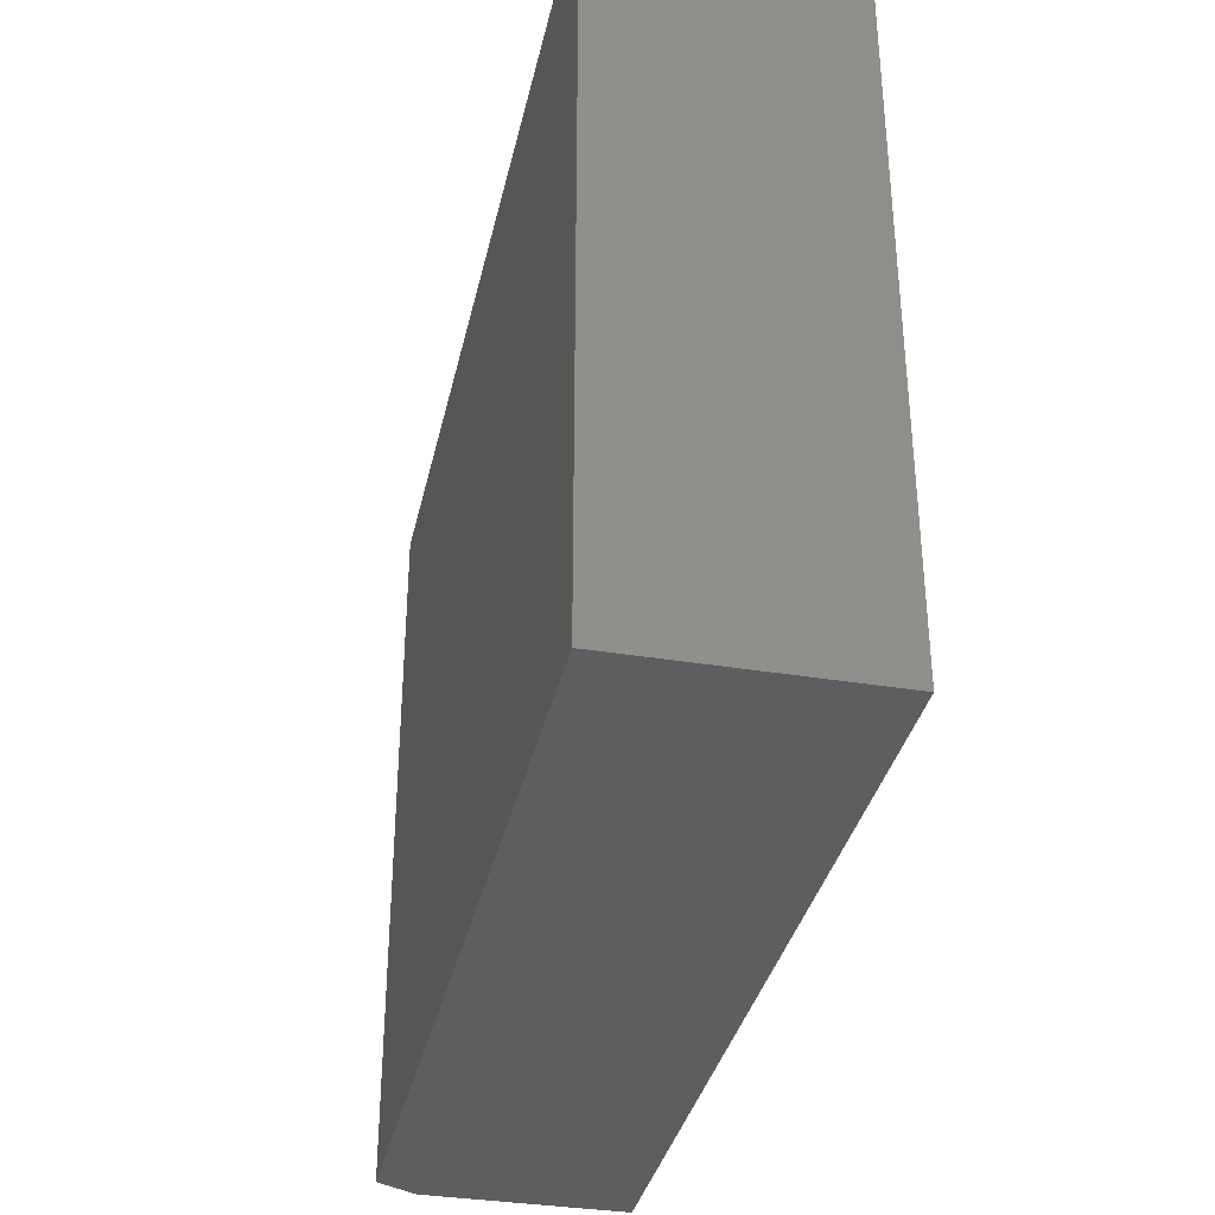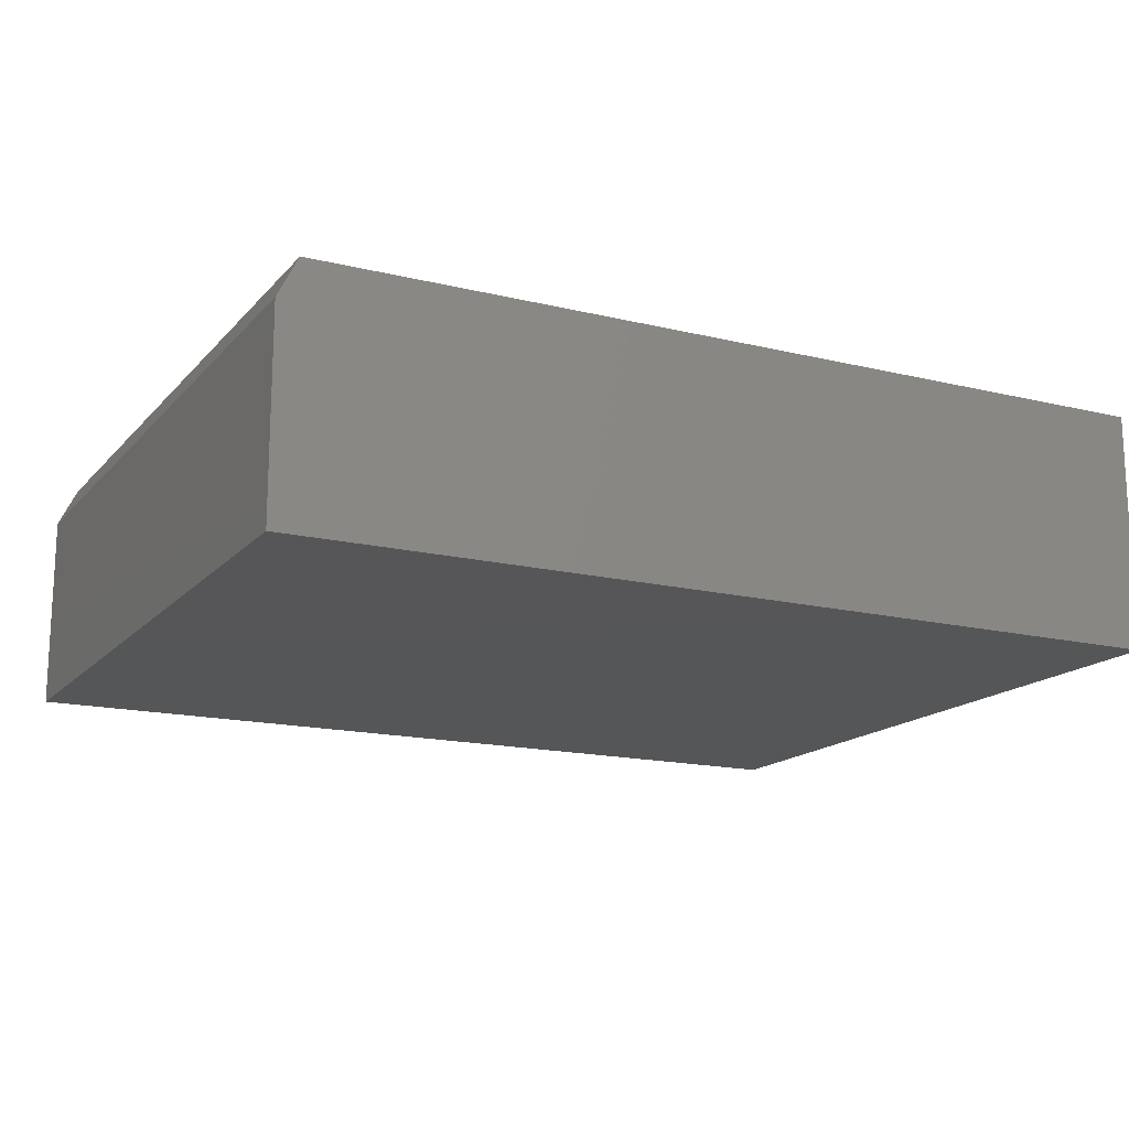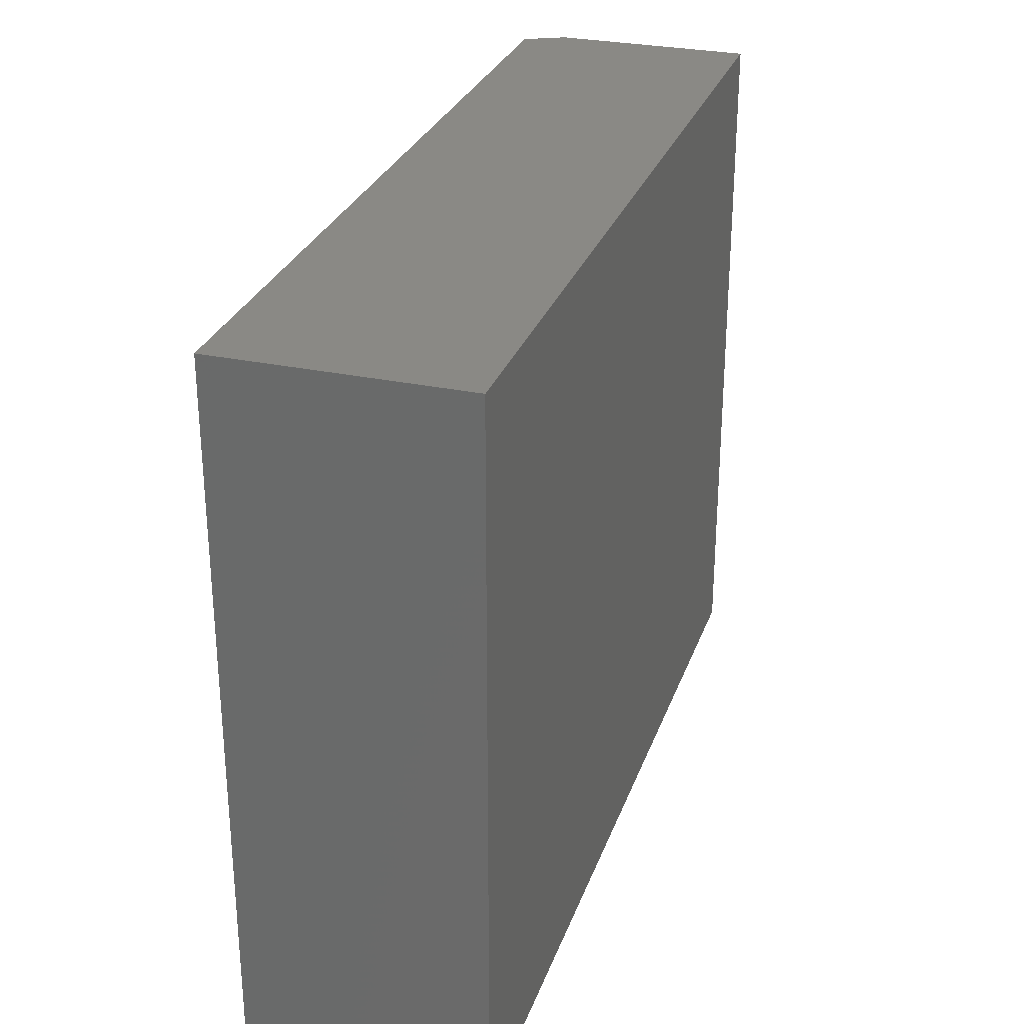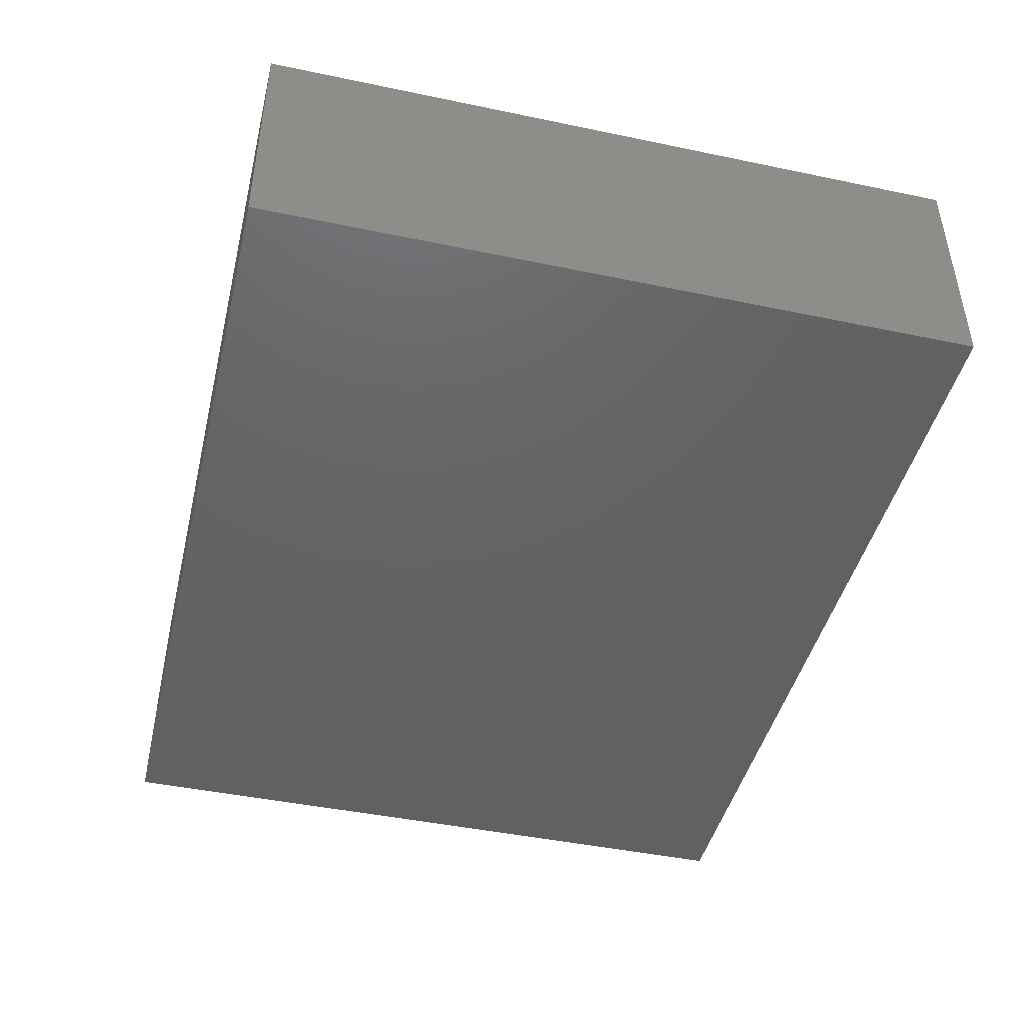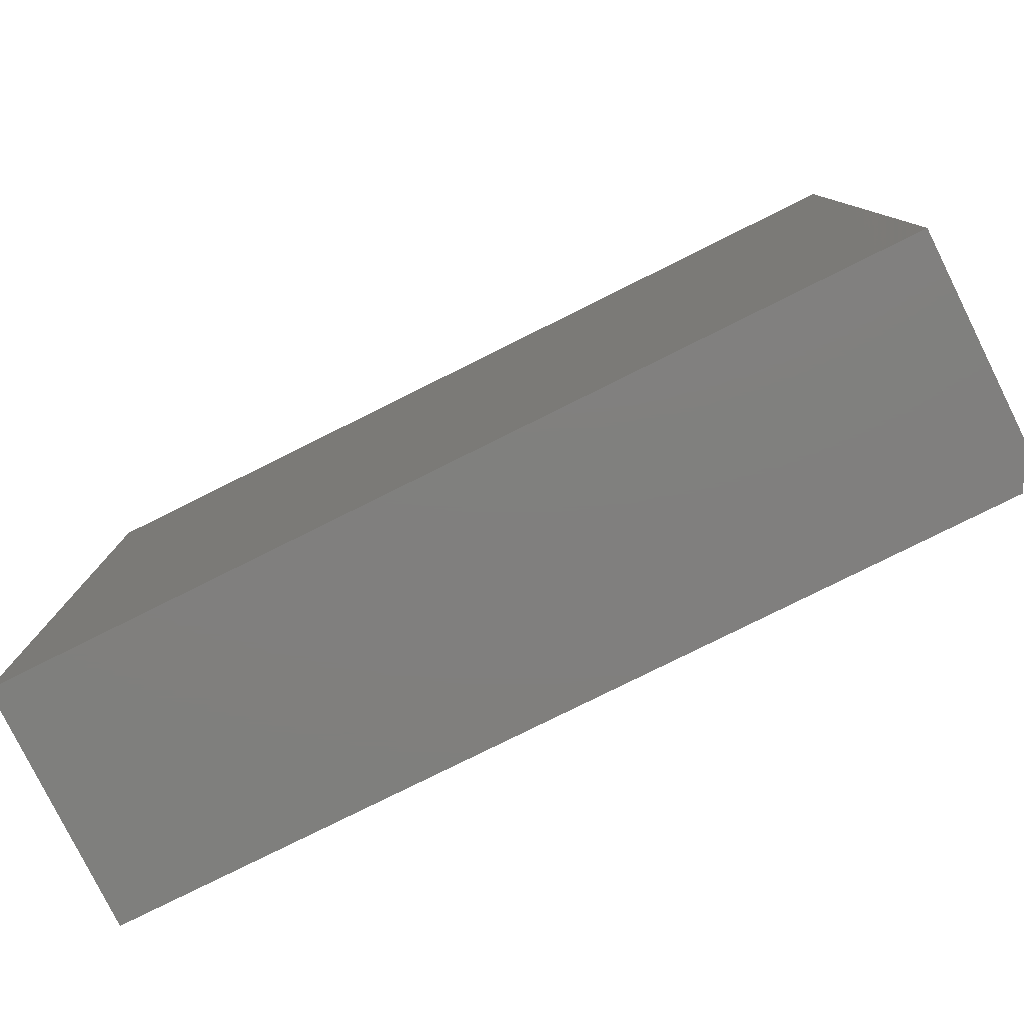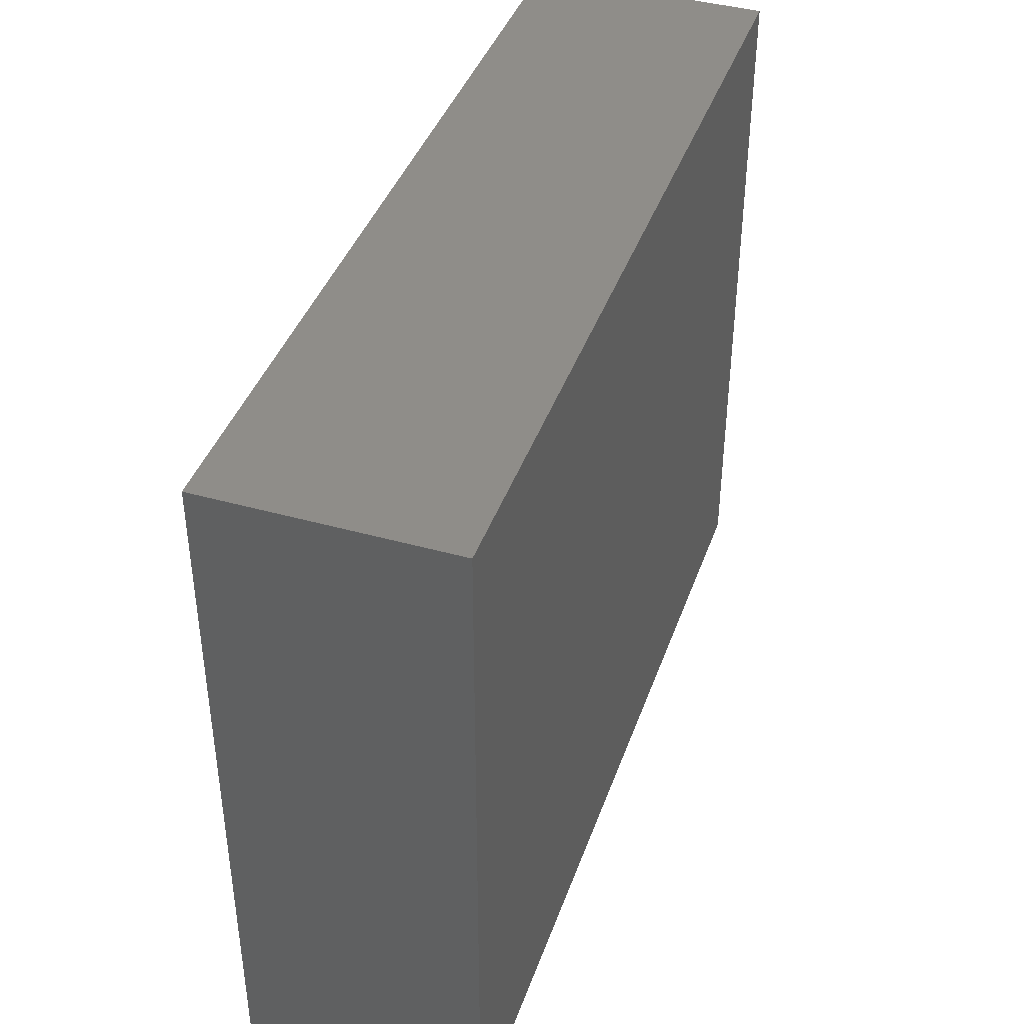
<metadata>
{"format":"stl","ext":"stl","renderer":"f3d","projection":"perspective","resolution":1024,"background":"white","views":[{"elev":-35.2,"azim":77.7,"up":"+Y"},{"elev":-15.9,"azim":-26.8,"up":"+Z"},{"elev":28.9,"azim":107.6,"up":"+Y"},{"elev":-44.9,"azim":76.4,"up":"+Z"},{"elev":-79.6,"azim":-153.6,"up":"+Y"},{"elev":41.2,"azim":108.8,"up":"+Y"}]}
</metadata>
<code>
# stl→obj: 10 verts, 16 faces
v -0.6094 -0.3828 0.375
v 0.75 -0.3828 0.375
v -0.6094 0.7297 0.375
v 0.75 0.7297 0.375
v -0.6406 0.7297 0.3125
v -0.6406 0.7297 0
v -0.6406 -0.3828 0.3125
v -0.6406 -0.3828 0
v 0.75 0.7297 0
v 0.75 -0.3828 0
f 1 2 3
f 3 2 4
f 5 6 7
f 7 6 8
f 4 9 3
f 3 9 6
f 3 6 5
f 10 2 8
f 8 2 1
f 8 1 7
f 1 3 7
f 7 3 5
f 8 6 10
f 10 6 9
f 2 10 4
f 4 10 9

</code>
